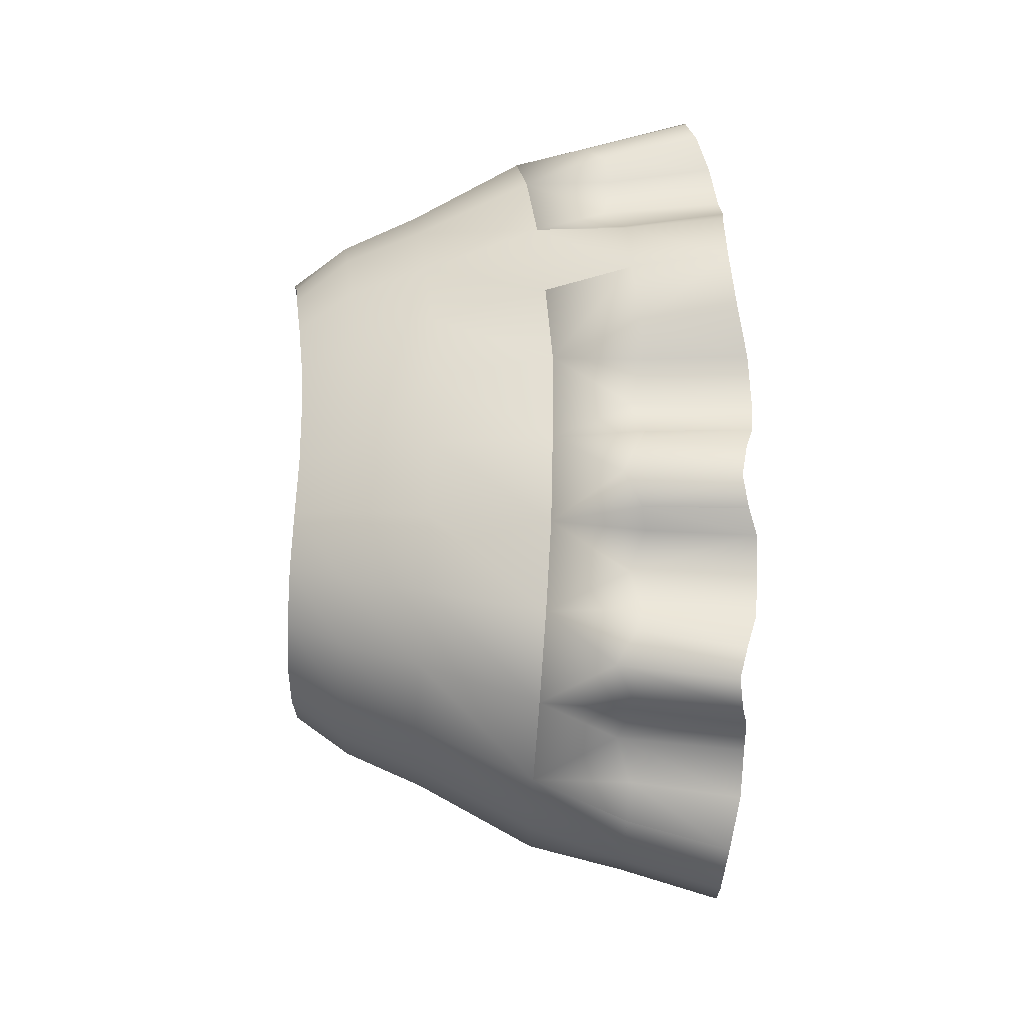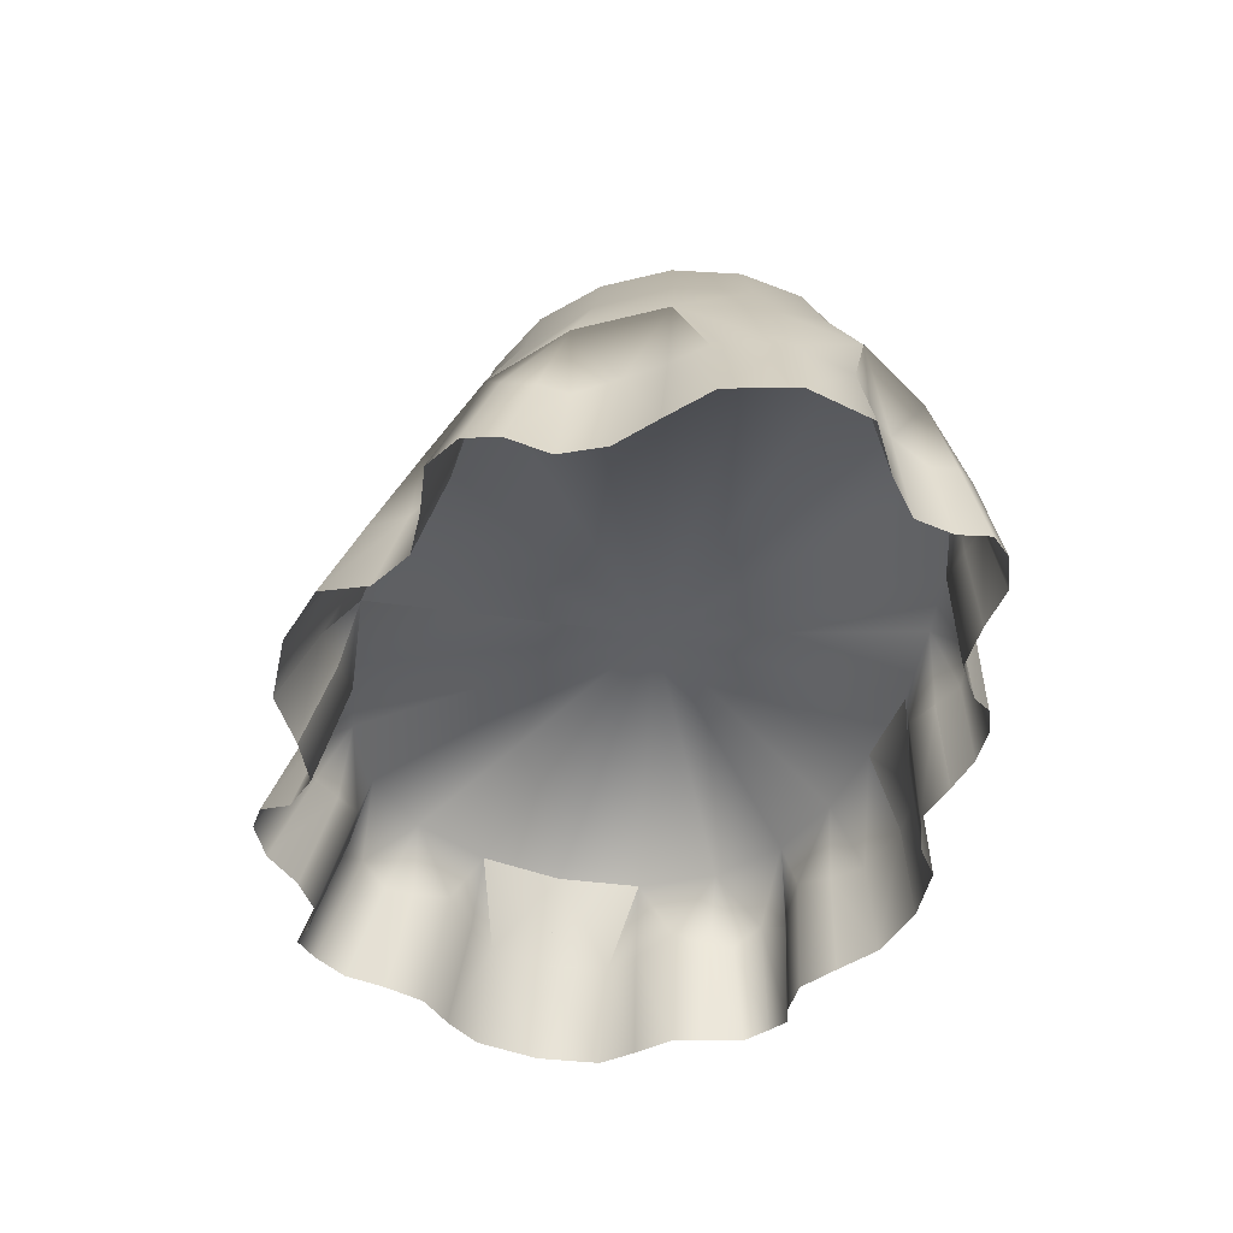
<metadata>
{"format":"obj","ext":"obj","renderer":"f3d","projection":"perspective","resolution":1024,"background":"white","views":[{"elev":58.3,"azim":-91.8,"up":"+Z"},{"elev":-45.3,"azim":-104.4,"up":"+Y"}]}
</metadata>
<code>
o 22_3-model-0-mat-9(2)_1_4_1.001
v -0.03386 0.1592 -0.0867
v -0.002337 0.1586 -0.08954
v 0.000267 0.128 -0.1055
v -0.03744 0.1289 -0.1021
v -0.06548 0.1622 -0.07983
v -0.07488 0.1321 -0.09441
v -0.09434 0.1651 -0.06547
v -0.1089 0.1356 -0.07821
v -0.1168 0.1669 -0.04306
v 0.000267 0.08517 -0.1177
v -0.04263 0.08628 -0.1137
v -0.0848 0.08952 -0.1055
v -0.123 0.0936 -0.08818
v -0.1354 0.1381 -0.05248
v -0.1319 0.1687 -0.01434
v -0.1529 0.1401 -0.0198
v -0.137 0.1691 0.01626
v 0.000267 0.01918 -0.1437
v -0.04968 0.0216 -0.138
v -0.1002 0.02497 -0.1305
v -0.1468 0.03028 -0.1114
v -0.1528 0.0967 -0.06008
v -0.1721 0.09887 -0.02478
v -0.1591 0.1407 0.01556
v -0.1324 0.1688 0.04529
v -0.01704 -0.0266 -0.1632
v -0.05333 -0.0236 -0.1636
v -0.0891 -0.02302 -0.1544
v -0.1018 -0.02406 -0.1362
v -0.1226 -0.01458 -0.1209
v 0.000995 -0.02867 -0.1515
v -0.0202 -0.07688 -0.1825
v -0.05624 -0.07347 -0.1837
v -0.09178 -0.07417 -0.1742
v -0.1074 -0.08022 -0.1512
v -0.1294 -0.07873 -0.1376
v -0.1457 -0.01913 -0.1215
v 0.001193 -0.08393 -0.1667
v -0.1524 -0.07542 -0.1378
v -0.1733 -0.06831 -0.1404
v -0.1606 -0.01469 -0.1229
v -0.1753 -0.004312 -0.1094
v -0.1832 0.03468 -0.07861
v -0.1895 -0.06442 -0.1285
v -0.1858 -0.01291 -0.09458
v -0.1852 -0.01461 -0.07876
v -0.1928 -0.005861 -0.05631
v -0.2062 0.03753 -0.03585
v -0.1791 0.09957 0.01402
v -0.1974 -0.06764 -0.1106
v -0.1967 -0.0718 -0.08798
v -0.2061 -0.07021 -0.06513
v -0.2112 -0.0125 -0.04016
v -0.2262 -0.01182 -0.02457
v -0.2345 -0.01064 0.009874
v -0.2148 0.03845 0.01104
v -0.1726 0.0984 0.05226
v -0.1535 0.1399 0.04978
v -0.2246 -0.06841 -0.04803
v -0.2441 -0.06446 -0.02739
v -0.2524 -0.06305 0.00892
v -0.2268 -0.01279 0.04341
v -0.2076 0.03646 0.05735
v -0.1518 0.09543 0.08517
v -0.1348 0.1377 0.07889
v -0.1164 0.1672 0.06965
v -0.2445 -0.06563 0.04341
v -0.2214 -0.07205 0.05775
v -0.21 -0.01439 0.05596
v -0.1918 -0.00773 0.07259
v -0.1822 0.0326 0.0967
v -0.1206 0.09174 0.1096
v -0.1071 0.1347 0.1015
v -0.09309 0.1649 0.08938
v -0.2018 -0.07413 0.07402
v -0.1857 -0.01656 0.09302
v -0.1867 -0.01493 0.1072
v -0.1733 -0.007118 0.12
v -0.1435 0.028 0.1245
v -0.08256 0.08793 0.1237
v -0.07325 0.1312 0.1144
v -0.197 -0.07387 0.09538
v -0.1973 -0.07039 0.1139
v -0.1861 -0.06897 0.1256
v -0.1579 -0.01791 0.129
v -0.1437 -0.02185 0.1249
v -0.1211 -0.01648 0.1242
v -0.0974 0.02369 0.1385
v -0.04164 0.08533 0.1311
v -0.03689 0.1286 0.1205
v -0.1704 -0.07369 0.1309
v -0.1512 -0.07988 0.1253
v -0.1273 -0.08319 0.1236
v -0.1022 -0.02568 0.1347
v -0.09556 -0.02339 0.1474
v -0.07696 -0.01478 0.1532
v -0.04903 0.02099 0.145
v 0.000267 0.08444 0.1348
v -0.1082 -0.08342 0.1364
v -0.09835 -0.07915 0.1477
v -0.08211 -0.07662 0.1544
v -0.05777 -0.02488 0.1539
v -0.04617 -0.02849 0.1443
v -0.02376 -0.02223 0.1386
v 0.000267 0.01891 0.1487
v 0.04217 0.08533 0.1311
v 0.000267 0.1277 0.1237
v -0.0641 -0.08034 0.1533
v -0.04819 -0.08562 0.146
v -0.02532 -0.08801 0.1382
v -0.000337 -0.03047 0.1463
v 0.01711 -0.02944 0.1578
v 0.04956 0.02099 0.145
v 0.08309 0.08793 0.1237
v 0.07379 0.1312 0.1144
v 0.03743 0.1286 0.1205
v -0.001292 -0.08695 0.1474
v 0.02039 -0.08242 0.1616
v 0.05268 -0.02685 0.1601
v 0.09793 0.02369 0.1385
v 0.1211 0.09174 0.1096
v 0.1076 0.1347 0.1015
v 0.08842 0.1649 0.08938
v 0.05974 0.1619 0.1004
v 0.05549 -0.07988 0.1648
v 0.087 -0.02659 0.1516
v 0.1005 -0.02643 0.1365
v 0.1205 -0.01671 0.1245
v 0.144 0.028 0.1245
v 0.1524 0.09543 0.08517
v 0.1353 0.1377 0.07889
v 0.08893 -0.08043 0.1558
v 0.1062 -0.08363 0.1381
v 0.1261 -0.08347 0.1238
v 0.1508 -0.08006 0.1251
v 0.1437 -0.02196 0.1247
v 0.1581 -0.01791 0.1291
v 0.1737 -0.007085 0.1201
v 0.1827 0.0326 0.0967
v 0.1731 0.0984 0.05226
v 0.154 0.1399 0.04978
v 0.1703 -0.0737 0.1309
v 0.1862 -0.06889 0.1258
v 0.1976 -0.07024 0.114
v 0.1871 -0.01486 0.1073
v 0.1862 -0.01645 0.09309
v 0.1923 -0.007641 0.07268
v 0.2082 0.03646 0.05735
v 0.1796 0.09957 0.01402
v 0.1596 0.1407 0.01556
v 0.1974 -0.07365 0.09549
v 0.2022 -0.07387 0.07424
v 0.2216 -0.0719 0.05787
v 0.2104 -0.01431 0.05604
v 0.2273 -0.0127 0.04348
v 0.2153 0.03845 0.01104
v 0.1726 0.09887 -0.02478
v 0.1535 0.1401 -0.0198
v 0.2449 -0.06547 0.04358
v 0.2351 -0.01056 0.009879
v 0.2267 -0.01174 -0.02465
v 0.2067 0.03753 -0.03585
v 0.1533 0.0967 -0.06008
v 0.136 0.1381 -0.05248
v 0.2528 -0.0629 0.008928
v 0.2444 -0.06431 -0.02755
v 0.2248 -0.06828 -0.04819
v 0.2117 -0.01243 -0.04023
v 0.1933 -0.005788 -0.05638
v 0.1837 0.03468 -0.07861
v 0.1236 0.0936 -0.08818
v 0.1095 0.1356 -0.07821
v 0.2063 -0.07004 -0.06529
v 0.1971 -0.07159 -0.08811
v 0.1857 -0.01451 -0.07885
v 0.1863 -0.01282 -0.09465
v 0.1758 -0.004259 -0.1095
v 0.1474 0.03028 -0.1114
v 0.08534 0.08952 -0.1055
v 0.07541 0.1321 -0.09441
v 0.1978 -0.06745 -0.1107
v 0.1899 -0.06428 -0.1287
v 0.1735 -0.06826 -0.1405
v 0.1611 -0.01465 -0.123
v 0.1464 -0.01903 -0.1215
v 0.124 -0.01433 -0.1207
v 0.1008 0.02497 -0.1305
v 0.04316 0.08628 -0.1137
v 0.03798 0.1289 -0.1021
v 0.1529 -0.07534 -0.1377
v 0.1307 -0.07841 -0.1374
v 0.1105 -0.07989 -0.1492
v 0.1048 -0.02342 -0.1341
v 0.09705 -0.02085 -0.1477
v 0.07852 -0.01193 -0.1538
v 0.05022 0.0216 -0.138
v 0.000267 0.08517 -0.1177
v 0.000267 0.128 -0.1055
v 0.09949 -0.07445 -0.1675
v 0.08288 -0.07079 -0.1773
v 0.06334 -0.07536 -0.1763
v 0.05824 -0.02217 -0.157
v 0.04626 -0.02686 -0.1473
v 0.02393 -0.02116 -0.1409
v 0.000267 0.01918 -0.1437
v 0.04766 -0.08299 -0.1629
v 0.02456 -0.08525 -0.1562
v 0.001193 -0.08393 -0.1667
v 0.000995 -0.02867 -0.1515
v -0.002337 0.1586 -0.08954
v 0.02918 0.1592 -0.0867
v 0.0608 0.1622 -0.07983
v 0.08967 0.1651 -0.06547
v 0.1122 0.1669 -0.04306
v 0.1272 0.1687 -0.01434
v 0.1328 0.1704 0.01856
v 0.1271 0.1699 0.05415
v 0.1117 0.1672 0.06965
v 0.02901 0.1595 0.1052
v -0.002337 0.1586 0.1078
v -0.03368 0.1595 0.1052
v -0.06442 0.1619 0.1004
v 0.000995 -0.02867 -0.1515
v 0.001193 -0.08393 -0.1667
v 0.02456 -0.08525 -0.1562
v 0.02393 -0.02116 -0.1409
v 0.000267 0.01918 -0.1437
v 0.05022 0.0216 -0.138
v 0.000267 0.03271 0.0109
v 0.04626 -0.02686 -0.1473
v 0.05824 -0.02217 -0.157
v 0.07852 -0.01193 -0.1538
v 0.1008 0.02497 -0.1305
v 0.04766 -0.08299 -0.1629
v 0.06334 -0.07536 -0.1763
v 0.08288 -0.07079 -0.1773
v 0.09705 -0.02085 -0.1477
v 0.1048 -0.02342 -0.1341
v 0.124 -0.01433 -0.1207
v 0.1474 0.03028 -0.1114
v 0.09949 -0.07445 -0.1675
v 0.1105 -0.07989 -0.1492
v 0.1307 -0.07841 -0.1374
v 0.1464 -0.01903 -0.1215
v 0.1611 -0.01465 -0.123
v 0.1758 -0.004259 -0.1095
v 0.1837 0.03468 -0.07861
v 0.1529 -0.07534 -0.1377
v 0.1735 -0.06826 -0.1405
v 0.1899 -0.06428 -0.1287
v 0.1863 -0.01282 -0.09465
v 0.1857 -0.01451 -0.07885
v 0.1933 -0.005788 -0.05638
v 0.2067 0.03753 -0.03585
v 0.1978 -0.06745 -0.1107
v 0.1971 -0.07159 -0.08811
v 0.2063 -0.07004 -0.06529
v 0.2117 -0.01243 -0.04023
v 0.2267 -0.01174 -0.02465
v 0.2351 -0.01056 0.009879
v 0.2153 0.03845 0.01104
v 0.2248 -0.06828 -0.04819
v 0.2444 -0.06431 -0.02755
v 0.2528 -0.0629 0.008928
v 0.2273 -0.0127 0.04348
v 0.2082 0.03646 0.05735
v 0.2449 -0.06547 0.04358
v 0.2216 -0.0719 0.05787
v 0.2104 -0.01431 0.05604
v 0.1923 -0.007641 0.07268
v 0.1827 0.0326 0.0967
v 0.2022 -0.07387 0.07424
v 0.1862 -0.01645 0.09309
v 0.1871 -0.01486 0.1073
v 0.1737 -0.007085 0.1201
v 0.144 0.028 0.1245
v 0.1974 -0.07365 0.09549
v 0.1976 -0.07024 0.114
v 0.1862 -0.06889 0.1258
v 0.1581 -0.01791 0.1291
v 0.1437 -0.02196 0.1247
v 0.1205 -0.01671 0.1245
v 0.09793 0.02369 0.1385
v 0.1703 -0.0737 0.1309
v 0.1508 -0.08006 0.1251
v 0.1261 -0.08347 0.1238
v 0.1005 -0.02643 0.1365
v 0.087 -0.02659 0.1516
v 0.04956 0.02099 0.145
v 0.1062 -0.08363 0.1381
v 0.08893 -0.08043 0.1558
v 0.05268 -0.02685 0.1601
v 0.000267 0.01891 0.1487
v 0.05549 -0.07988 0.1648
v 0.01711 -0.02944 0.1578
v -0.000337 -0.03047 0.1463
v -0.02376 -0.02223 0.1386
v -0.04903 0.02099 0.145
v 0.02039 -0.08242 0.1616
v -0.001292 -0.08695 0.1474
v -0.02532 -0.08801 0.1382
v -0.04819 -0.08562 0.146
v -0.04617 -0.02849 0.1443
v -0.05777 -0.02488 0.1539
v -0.07696 -0.01478 0.1532
v -0.0974 0.02369 0.1385
v -0.0641 -0.08034 0.1533
v -0.08211 -0.07662 0.1544
v -0.09835 -0.07915 0.1477
v -0.09556 -0.02339 0.1474
v -0.1022 -0.02568 0.1347
v -0.1211 -0.01648 0.1242
v -0.1435 0.028 0.1245
v -0.1082 -0.08342 0.1364
v -0.1273 -0.08319 0.1236
v -0.1512 -0.07988 0.1253
v -0.1437 -0.02185 0.1249
v -0.1579 -0.01791 0.129
v -0.1733 -0.007118 0.12
v -0.1822 0.0326 0.0967
v -0.1704 -0.07369 0.1309
v -0.1861 -0.06897 0.1256
v -0.1973 -0.07039 0.1139
v -0.1867 -0.01493 0.1072
v -0.1857 -0.01656 0.09302
v -0.1918 -0.00773 0.07259
v -0.2076 0.03646 0.05735
v -0.197 -0.07387 0.09538
v -0.2018 -0.07413 0.07402
v -0.2214 -0.07205 0.05775
v -0.21 -0.01439 0.05596
v -0.2268 -0.01279 0.04341
v -0.2148 0.03845 0.01104
v -0.2445 -0.06563 0.04341
v -0.2345 -0.01064 0.009874
v -0.2262 -0.01182 -0.02457
v -0.2062 0.03753 -0.03585
v -0.2524 -0.06305 0.00892
v -0.2441 -0.06446 -0.02739
v -0.2246 -0.06841 -0.04803
v -0.2112 -0.0125 -0.04016
v -0.1928 -0.005861 -0.05631
v -0.1832 0.03468 -0.07861
v -0.1468 0.03028 -0.1114
v -0.1002 0.02497 -0.1305
v -0.04968 0.0216 -0.138
v 0.000267 0.01918 -0.1437
v -0.2061 -0.07021 -0.06513
v -0.1967 -0.0718 -0.08798
v -0.1852 -0.01461 -0.07876
v -0.1858 -0.01291 -0.09458
v -0.1753 -0.004312 -0.1094
v -0.1606 -0.01469 -0.1229
v -0.1457 -0.01913 -0.1215
v -0.1226 -0.01458 -0.1209
v -0.1974 -0.06764 -0.1106
v -0.1895 -0.06442 -0.1285
v -0.1733 -0.06831 -0.1404
v -0.1524 -0.07542 -0.1378
v -0.1294 -0.07873 -0.1376
v -0.1074 -0.08022 -0.1512
v -0.1018 -0.02406 -0.1362
v -0.0891 -0.02302 -0.1544
v -0.05333 -0.0236 -0.1636
v -0.01704 -0.0266 -0.1632
v 0.000995 -0.02867 -0.1515
v -0.09178 -0.07417 -0.1742
v -0.05624 -0.07347 -0.1837
v -0.0202 -0.07688 -0.1825
v 0.001193 -0.08393 -0.1667
f 3 1 2
f 3 4 1
f 4 5 1
f 5 4 6
f 6 7 5
f 7 6 8
f 8 9 7
f 10 4 3
f 4 10 11
f 11 6 4
f 6 11 12
f 12 8 6
f 8 12 13
f 13 14 8
f 9 8 14
f 14 15 9
f 15 14 16
f 16 17 15
f 18 11 10
f 11 18 19
f 19 12 11
f 12 19 20
f 20 13 12
f 13 20 21
f 21 22 13
f 14 13 22
f 22 16 14
f 16 22 23
f 23 24 16
f 17 16 24
f 24 25 17
f 26 19 18
f 19 26 27
f 28 19 27
f 19 28 20
f 28 29 20
f 20 29 30
f 21 20 30
f 26 18 31
f 31 32 26
f 32 27 26
f 27 32 33
f 33 28 27
f 28 33 34
f 35 28 34
f 28 35 29
f 36 29 35
f 29 36 30
f 36 37 30
f 30 37 21
f 32 31 38
f 37 36 39
f 40 37 39
f 37 40 41
f 41 21 37
f 21 41 42
f 43 21 42
f 22 21 43
f 43 23 22
f 44 41 40
f 41 44 42
f 44 45 42
f 42 45 43
f 45 46 43
f 43 46 47
f 48 43 47
f 23 43 48
f 48 49 23
f 24 23 49
f 45 44 50
f 51 45 50
f 45 51 46
f 52 46 51
f 46 52 47
f 52 53 47
f 47 53 48
f 54 48 53
f 55 48 54
f 48 55 56
f 49 48 56
f 56 57 49
f 58 49 57
f 49 58 24
f 25 24 58
f 53 52 59
f 60 53 59
f 53 60 54
f 60 55 54
f 55 60 61
f 61 62 55
f 63 55 62
f 55 63 56
f 57 56 63
f 63 64 57
f 65 57 64
f 57 65 58
f 66 58 65
f 58 66 25
f 62 61 67
f 68 62 67
f 62 68 69
f 62 69 63
f 63 69 70
f 71 63 70
f 64 63 71
f 71 72 64
f 73 64 72
f 64 73 65
f 74 65 73
f 65 74 66
f 75 69 68
f 69 75 70
f 75 76 70
f 70 76 71
f 77 71 76
f 71 77 78
f 79 71 78
f 72 71 79
f 79 80 72
f 81 72 80
f 72 81 73
f 76 75 82
f 83 76 82
f 76 83 77
f 84 77 83
f 77 84 78
f 84 85 78
f 78 85 79
f 85 86 79
f 79 86 87
f 88 79 87
f 80 79 88
f 88 89 80
f 90 80 89
f 80 90 81
f 85 84 91
f 92 85 91
f 85 92 86
f 93 86 92
f 86 93 87
f 93 94 87
f 87 94 88
f 95 88 94
f 88 95 96
f 97 88 96
f 89 88 97
f 97 98 89
f 98 90 89
f 94 93 99
f 100 94 99
f 94 100 95
f 101 95 100
f 95 101 96
f 101 102 96
f 96 102 97
f 102 103 97
f 97 103 104
f 105 97 104
f 98 97 105
f 105 106 98
f 106 107 98
f 90 98 107
f 102 101 108
f 109 102 108
f 102 109 103
f 110 103 109
f 103 110 104
f 110 111 104
f 104 111 105
f 112 105 111
f 112 113 105
f 106 105 113
f 113 114 106
f 115 106 114
f 106 115 116
f 107 106 116
f 111 110 117
f 118 111 117
f 111 118 112
f 118 119 112
f 113 112 119
f 119 120 113
f 114 113 120
f 120 121 114
f 122 114 121
f 114 122 115
f 123 115 122
f 115 123 124
f 124 116 115
f 119 118 125
f 125 126 119
f 120 119 126
f 126 127 120
f 120 127 128
f 129 120 128
f 121 120 129
f 129 130 121
f 131 121 130
f 121 131 122
f 126 125 132
f 133 126 132
f 126 133 127
f 133 128 127
f 128 133 134
f 135 128 134
f 128 135 136
f 136 129 128
f 137 129 136
f 129 137 138
f 139 129 138
f 130 129 139
f 139 140 130
f 141 130 140
f 130 141 131
f 142 136 135
f 136 142 137
f 142 138 137
f 138 142 143
f 144 138 143
f 138 144 145
f 138 145 139
f 145 146 139
f 139 146 147
f 148 139 147
f 140 139 148
f 148 149 140
f 150 140 149
f 140 150 141
f 151 145 144
f 145 151 146
f 151 147 146
f 147 151 152
f 153 147 152
f 147 153 154
f 154 148 147
f 155 148 154
f 155 156 148
f 149 148 156
f 156 157 149
f 158 149 157
f 149 158 150
f 159 154 153
f 154 159 155
f 159 160 155
f 156 155 160
f 161 156 160
f 156 161 162
f 157 156 162
f 162 163 157
f 164 157 163
f 157 164 158
f 160 159 165
f 165 161 160
f 161 165 166
f 167 161 166
f 161 167 168
f 161 168 162
f 162 168 169
f 170 162 169
f 163 162 170
f 170 171 163
f 172 163 171
f 163 172 164
f 167 169 168
f 169 167 173
f 174 169 173
f 169 174 175
f 175 170 169
f 176 170 175
f 170 176 177
f 178 170 177
f 171 170 178
f 178 179 171
f 180 171 179
f 171 180 172
f 181 175 174
f 175 181 176
f 181 177 176
f 177 181 182
f 183 177 182
f 177 183 184
f 177 184 178
f 184 185 178
f 178 185 186
f 187 178 186
f 179 178 187
f 187 188 179
f 189 179 188
f 179 189 180
f 190 184 183
f 184 190 185
f 190 186 185
f 186 190 191
f 192 186 191
f 186 192 193
f 193 187 186
f 194 187 193
f 187 194 195
f 196 187 195
f 188 187 196
f 196 197 188
f 198 188 197
f 188 198 189
f 199 193 192
f 193 199 194
f 199 195 194
f 195 199 200
f 201 195 200
f 195 201 202
f 195 202 196
f 202 203 196
f 196 203 204
f 205 196 204
f 197 196 205
f 206 202 201
f 202 206 203
f 206 204 203
f 204 206 207
f 208 204 207
f 204 208 209
f 209 205 204
f 210 189 198
f 189 210 211
f 211 180 189
f 180 211 212
f 212 172 180
f 172 212 213
f 213 164 172
f 164 213 214
f 214 158 164
f 158 214 215
f 215 150 158
f 150 215 216
f 216 141 150
f 141 216 217
f 217 131 141
f 131 217 218
f 218 122 131
f 122 218 123
f 116 124 219
f 219 107 116
f 107 219 220
f 220 90 107
f 90 220 221
f 221 81 90
f 81 221 222
f 222 73 81
f 73 222 74
f 225 223 224
f 223 225 226
f 227 223 226
f 228 227 226
f 228 229 227
f 225 230 226
f 230 228 226
f 230 231 228
f 231 232 228
f 233 228 232
f 233 229 228
f 230 225 234
f 235 230 234
f 230 235 231
f 236 231 235
f 231 236 232
f 236 237 232
f 237 233 232
f 233 237 238
f 233 238 239
f 240 233 239
f 240 229 233
f 237 236 241
f 242 237 241
f 237 242 238
f 243 238 242
f 238 243 239
f 243 244 239
f 244 240 239
f 244 245 240
f 245 246 240
f 247 240 246
f 247 229 240
f 244 243 248
f 249 244 248
f 244 249 245
f 250 245 249
f 245 250 246
f 250 251 246
f 251 247 246
f 247 251 252
f 247 252 253
f 254 247 253
f 254 229 247
f 251 250 255
f 256 251 255
f 251 256 252
f 257 252 256
f 252 257 253
f 257 258 253
f 258 254 253
f 258 259 254
f 260 254 259
f 254 260 261
f 261 229 254
f 258 257 262
f 263 258 262
f 258 263 259
f 263 260 259
f 260 263 264
f 264 265 260
f 266 260 265
f 260 266 261
f 266 229 261
f 265 264 267
f 268 265 267
f 265 268 269
f 266 265 269
f 266 269 270
f 271 266 270
f 271 229 266
f 272 269 268
f 269 272 270
f 272 273 270
f 273 271 270
f 273 274 271
f 274 275 271
f 276 271 275
f 276 229 271
f 273 272 277
f 278 273 277
f 273 278 274
f 279 274 278
f 274 279 275
f 279 280 275
f 280 276 275
f 276 280 281
f 276 281 282
f 283 276 282
f 283 229 276
f 280 279 284
f 285 280 284
f 280 285 281
f 286 281 285
f 281 286 282
f 286 287 282
f 287 283 282
f 287 288 283
f 288 289 283
f 289 229 283
f 287 286 290
f 291 287 290
f 287 291 288
f 291 292 288
f 289 288 292
f 292 293 289
f 293 229 289
f 292 291 294
f 294 295 292
f 293 292 295
f 293 295 296
f 296 297 293
f 298 293 297
f 229 293 298
f 295 294 299
f 300 295 299
f 295 300 296
f 300 297 296
f 297 300 301
f 302 297 301
f 297 302 303
f 303 298 297
f 303 304 298
f 304 305 298
f 306 298 305
f 229 298 306
f 307 303 302
f 303 307 304
f 307 305 304
f 305 307 308
f 309 305 308
f 305 309 310
f 310 306 305
f 306 310 311
f 311 312 306
f 313 306 312
f 229 306 313
f 314 310 309
f 310 314 311
f 314 312 311
f 312 314 315
f 316 312 315
f 312 316 317
f 317 313 312
f 317 318 313
f 318 319 313
f 320 313 319
f 229 313 320
f 321 317 316
f 317 321 318
f 321 319 318
f 319 321 322
f 323 319 322
f 319 323 324
f 324 320 319
f 320 324 325
f 325 326 320
f 327 320 326
f 229 320 327
f 328 324 323
f 324 328 325
f 328 326 325
f 326 328 329
f 330 326 329
f 326 330 331
f 331 327 326
f 331 332 327
f 332 333 327
f 229 327 333
f 334 331 330
f 331 334 332
f 334 335 332
f 333 332 335
f 336 333 335
f 333 336 337
f 229 333 337
f 335 334 338
f 338 336 335
f 336 338 339
f 340 336 339
f 336 340 341
f 337 336 341
f 341 342 337
f 343 337 342
f 229 337 343
f 229 343 344
f 229 344 345
f 229 345 346
f 229 346 347
f 340 342 341
f 342 340 348
f 349 342 348
f 342 349 350
f 350 343 342
f 350 351 343
f 351 352 343
f 344 343 352
f 353 344 352
f 344 353 354
f 354 355 344
f 345 344 355
f 356 350 349
f 350 356 351
f 356 352 351
f 352 356 357
f 358 352 357
f 352 358 353
f 359 353 358
f 353 359 354
f 359 355 354
f 355 359 360
f 361 355 360
f 355 361 362
f 362 345 355
f 362 363 345
f 364 345 363
f 345 364 346
f 364 347 346
f 347 364 365
f 347 365 366
f 367 362 361
f 362 367 363
f 367 364 363
f 364 367 368
f 368 365 364
f 365 368 369
f 370 365 369
f 365 370 366

</code>
